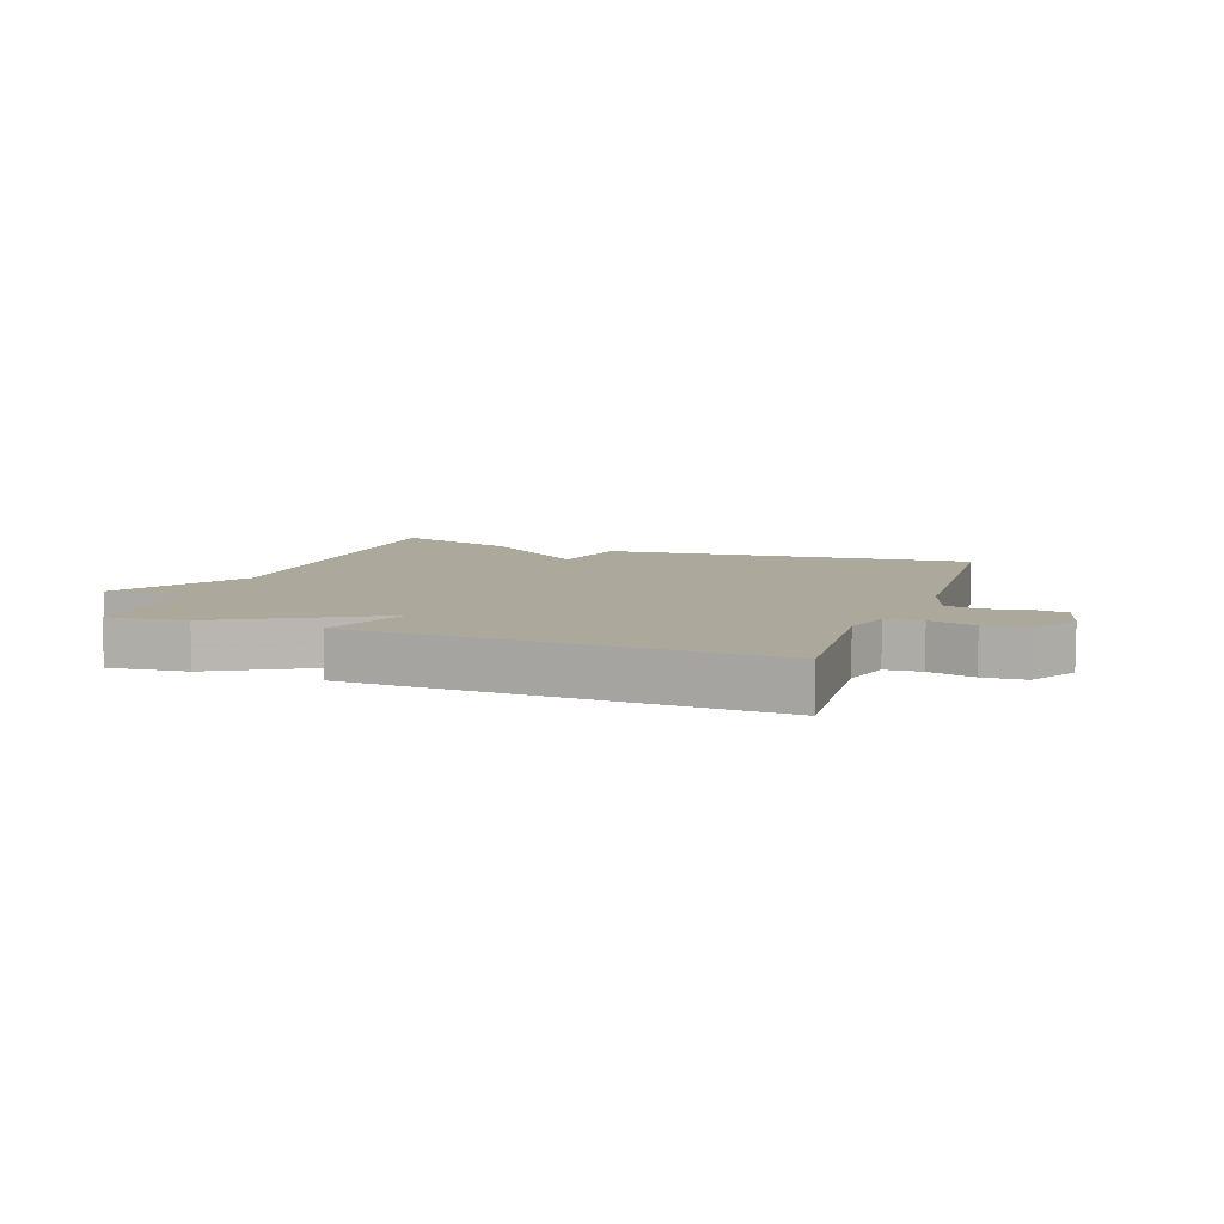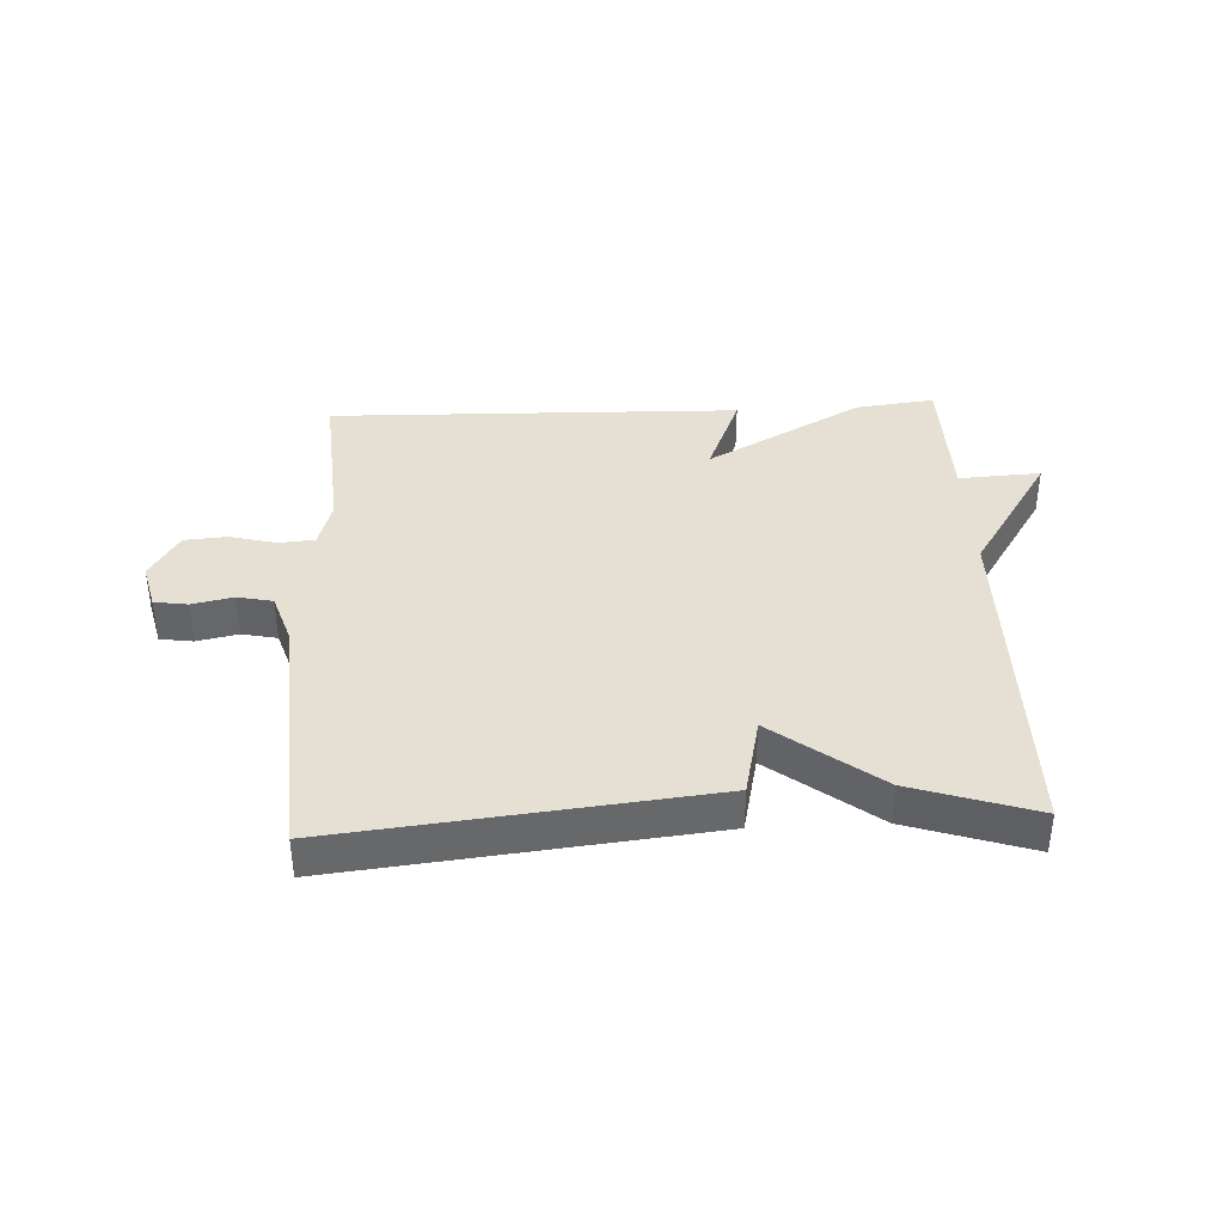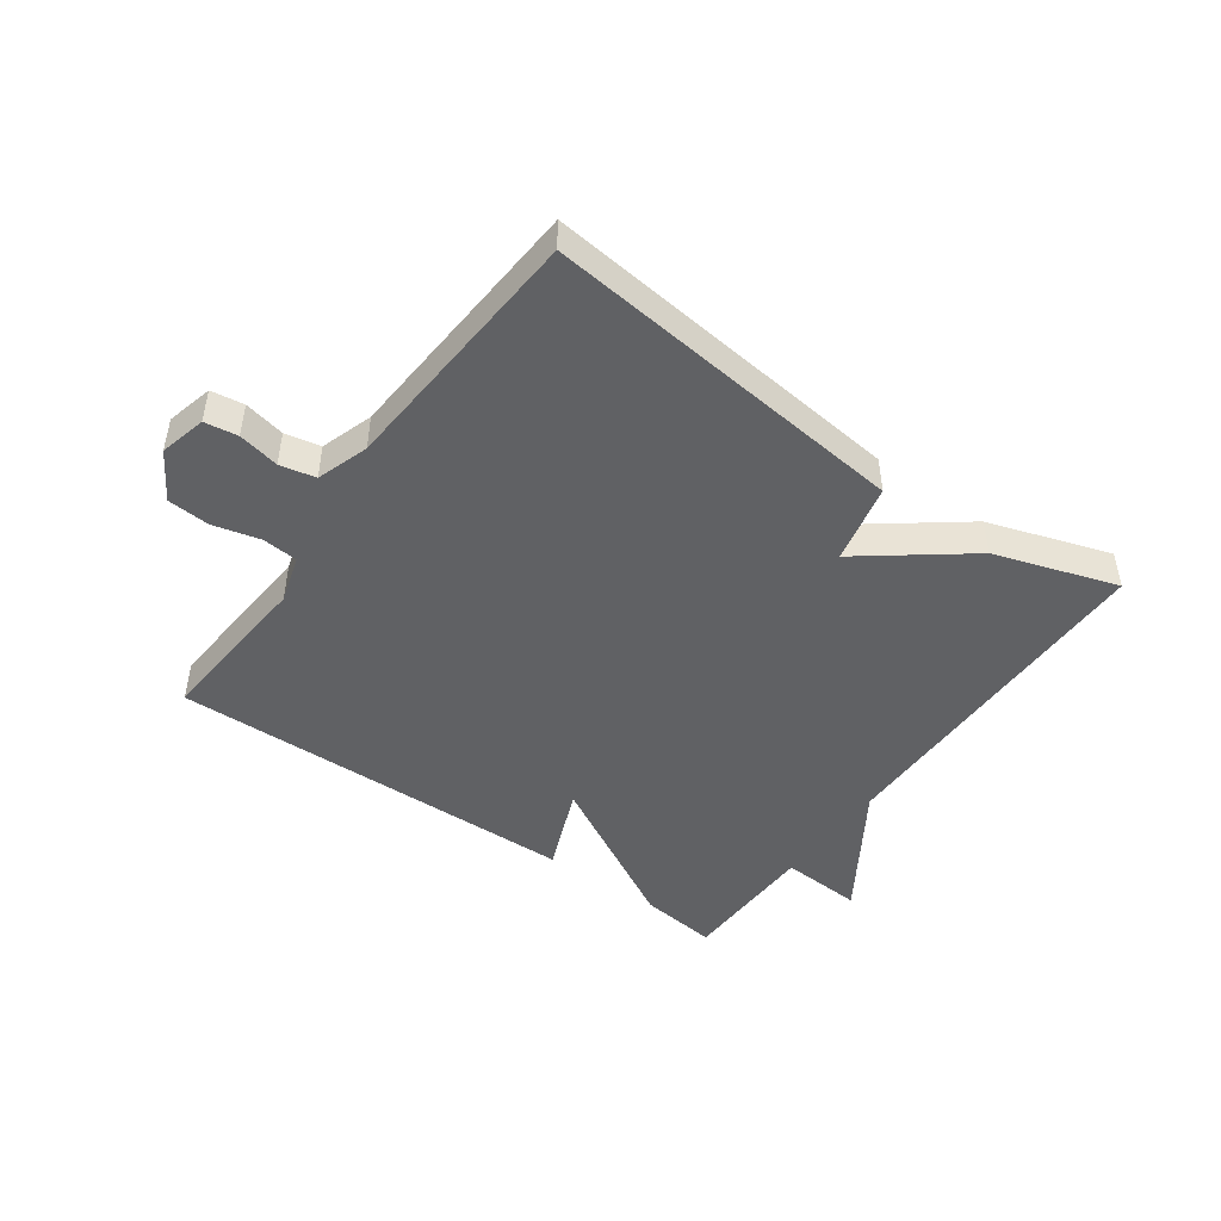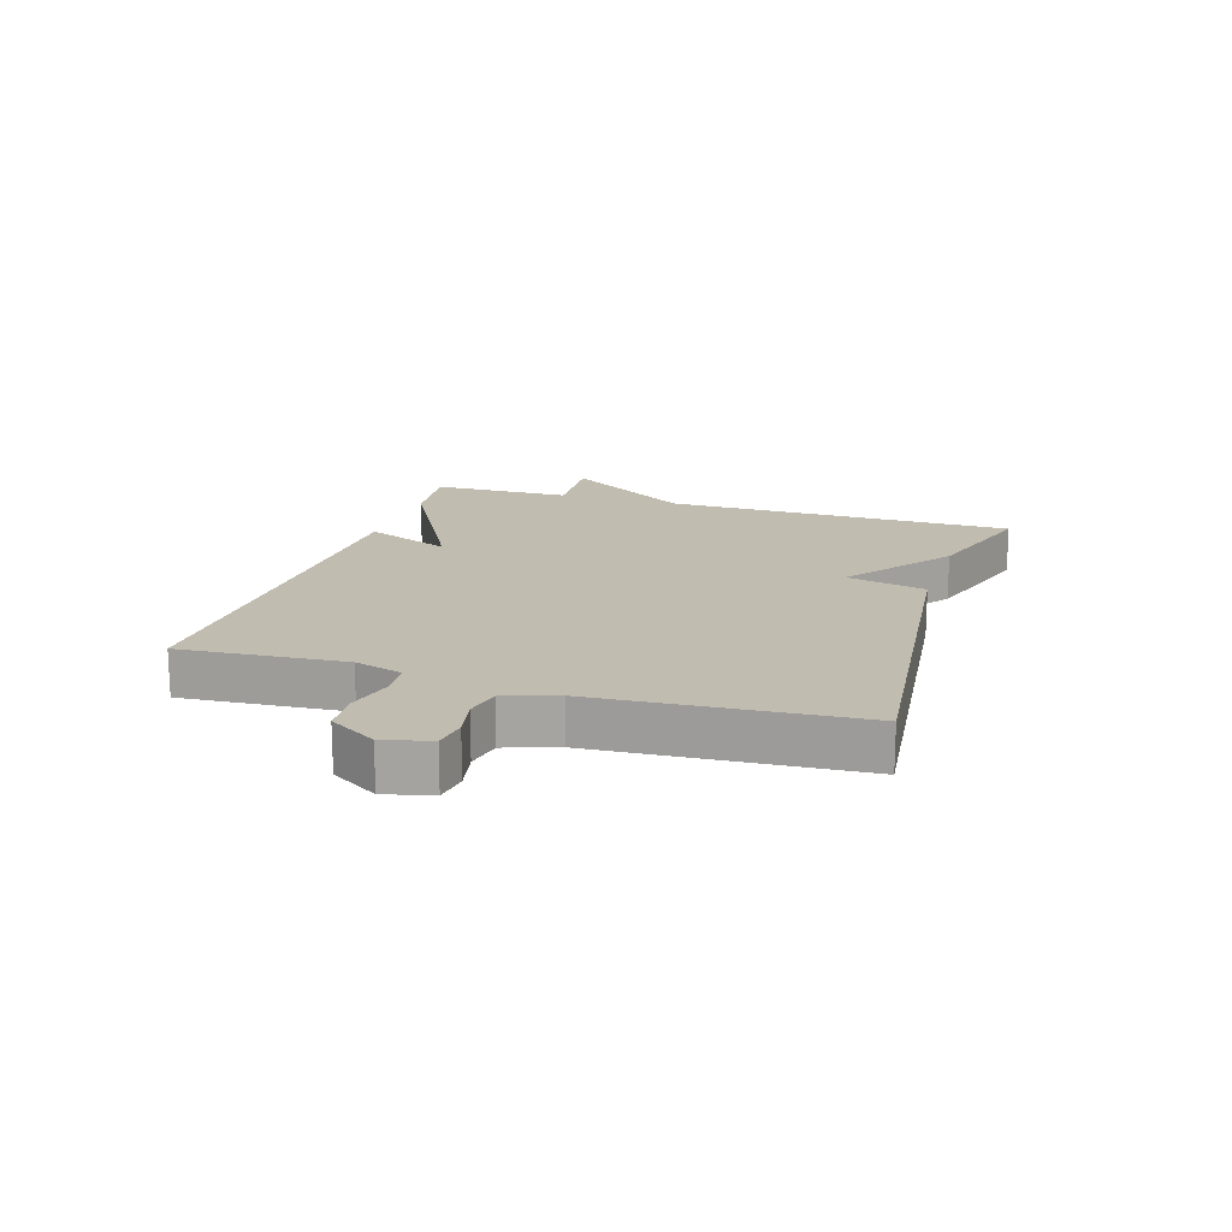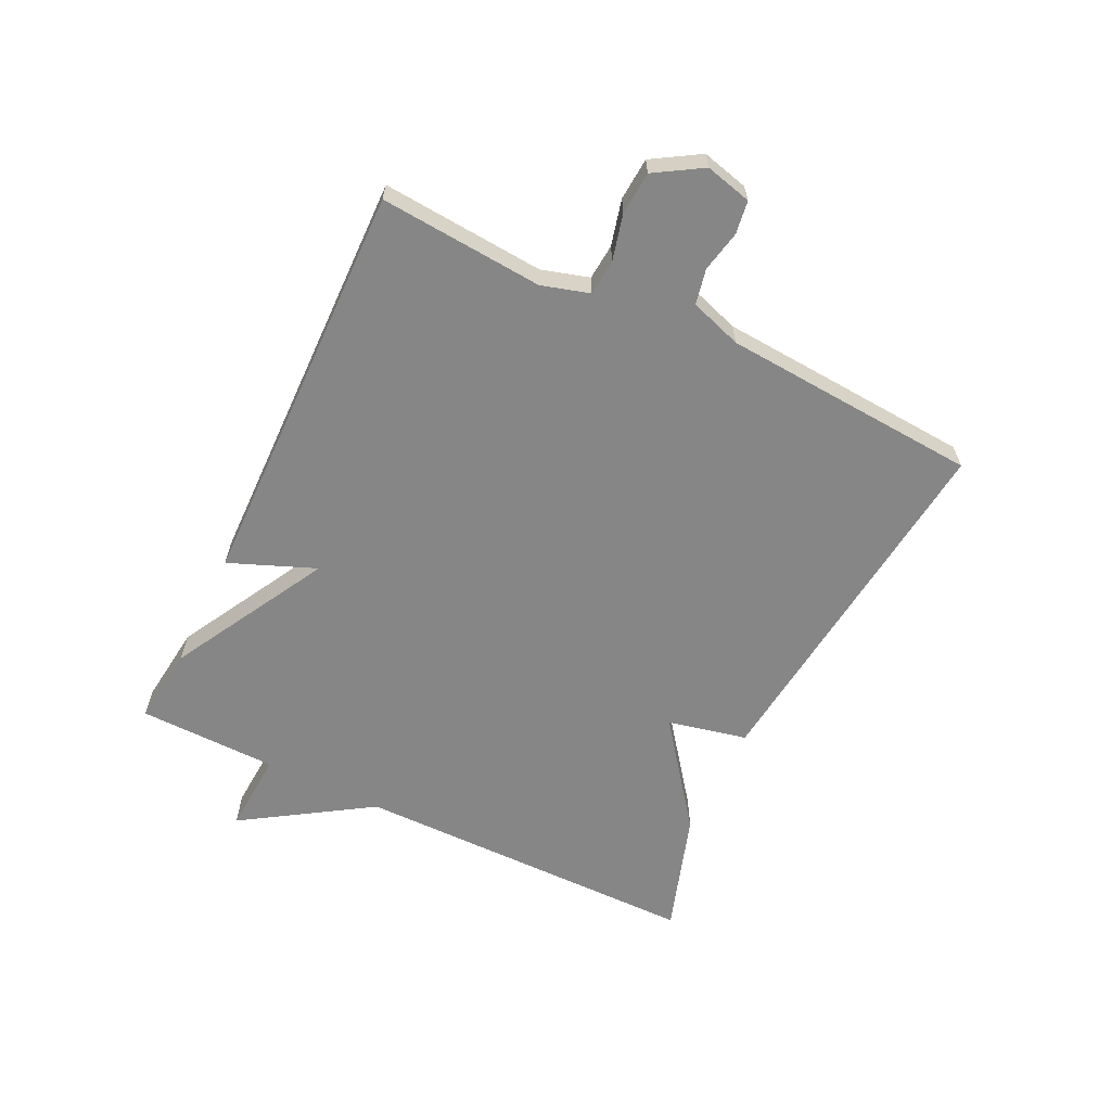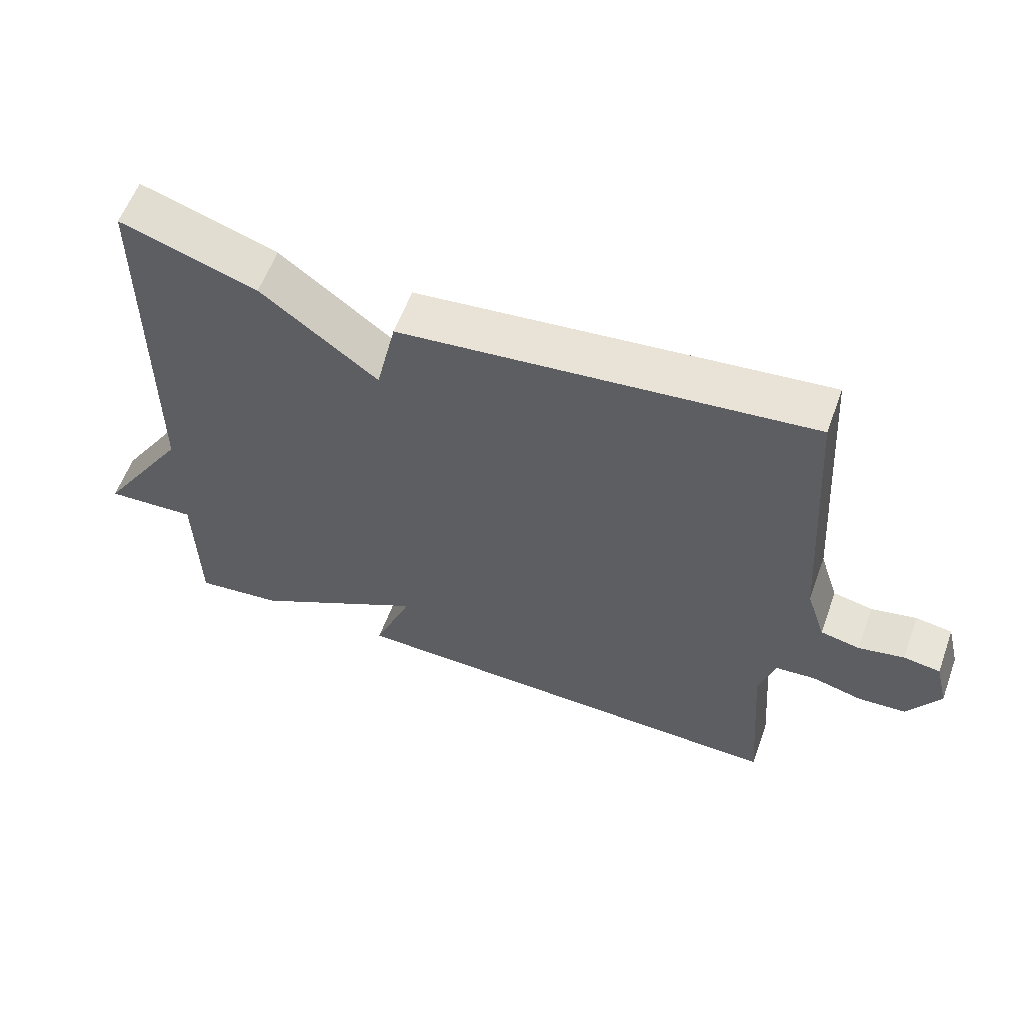
<metadata>
{"format":"obj","ext":"obj","renderer":"f3d","projection":"perspective","resolution":1024,"background":"white","views":[{"elev":8.5,"azim":-160.2,"up":"+Y"},{"elev":38.2,"azim":-2.7,"up":"+Y"},{"elev":-46.9,"azim":-35.6,"up":"+Y"},{"elev":16.6,"azim":-72.6,"up":"+Y"},{"elev":-62.2,"azim":-115.9,"up":"+Y"},{"elev":58.7,"azim":-159.9,"up":"+Z"}]}
</metadata>
<code>
v -0.5 0.07 -0.5
v -0.48 0.07 -0.233
v -0.503 0.07 -0.155
v -0.562 0.07 -0.15
v -0.637 0.07 -0.169
v -0.707 0.07 -0.164
v -0.754 0.07 -0.087
v -0.735 0.07 -0.011
v -0.681 0.07 -0.003
v -0.614 0.07 -0.017
v -0.556 0.07 -0.005
v -0.528 0.07 0.08
v -0.5 0.07 0.5
v 0.1 0.07 0.435
v 0.129 0.07 0.305
v 0.3 0.07 0.435
v 0.5 0.07 0.5
v 0.504 0.07 -0.072
v 0.638 0.07 -0.28
v 0.504 0.07 -0.272
v 0.5 0.07 -0.5
v 0.372 0.07 -0.485
v 0.115 0.07 -0.344
v 0.172 0.07 -0.485
v -0.5 0 -0.5
v -0.48 0 -0.233
v -0.503 0 -0.155
v -0.562 0 -0.15
v -0.637 0 -0.169
v -0.707 0 -0.164
v -0.754 0 -0.087
v -0.735 0 -0.011
v -0.681 0 -0.003
v -0.614 0 -0.017
v -0.556 0 -0.005
v -0.528 0 0.08
v -0.5 0 0.5
v 0.1 0 0.435
v 0.129 0 0.305
v 0.3 0 0.435
v 0.5 0 0.5
v 0.504 0 -0.072
v 0.638 0 -0.28
v 0.504 0 -0.272
v 0.5 0 -0.5
v 0.372 0 -0.485
v 0.115 0 -0.344
v 0.172 0 -0.485
f 23 24 1 2
f 20 21 22 23
f 20 23 2 3
f 18 19 20 3
f 15 16 17 18
f 15 18 3 4
f 12 13 14 15
f 11 12 15 4
f 5 6 7
f 4 5 7
f 11 4 7
f 10 11 7
f 7 8 9 10
f 26 25 48 47
f 47 46 45 44
f 27 26 47 44
f 27 44 43 42
f 42 41 40 39
f 28 27 42 39
f 39 38 37 36
f 28 39 36 35
f 31 30 29
f 31 29 28
f 31 28 35
f 31 35 34
f 34 33 32 31
f 1 25 26 2
f 2 26 27 3
f 3 27 28 4
f 4 28 29 5
f 5 29 30 6
f 6 30 31 7
f 7 31 32 8
f 8 32 33 9
f 9 33 34 10
f 10 34 35 11
f 11 35 36 12
f 12 36 37 13
f 13 37 38 14
f 14 38 39 15
f 15 39 40 16
f 16 40 41 17
f 17 41 42 18
f 18 42 43 19
f 19 43 44 20
f 20 44 45 21
f 21 45 46 22
f 22 46 47 23
f 23 47 48 24
f 24 48 25 1

</code>
